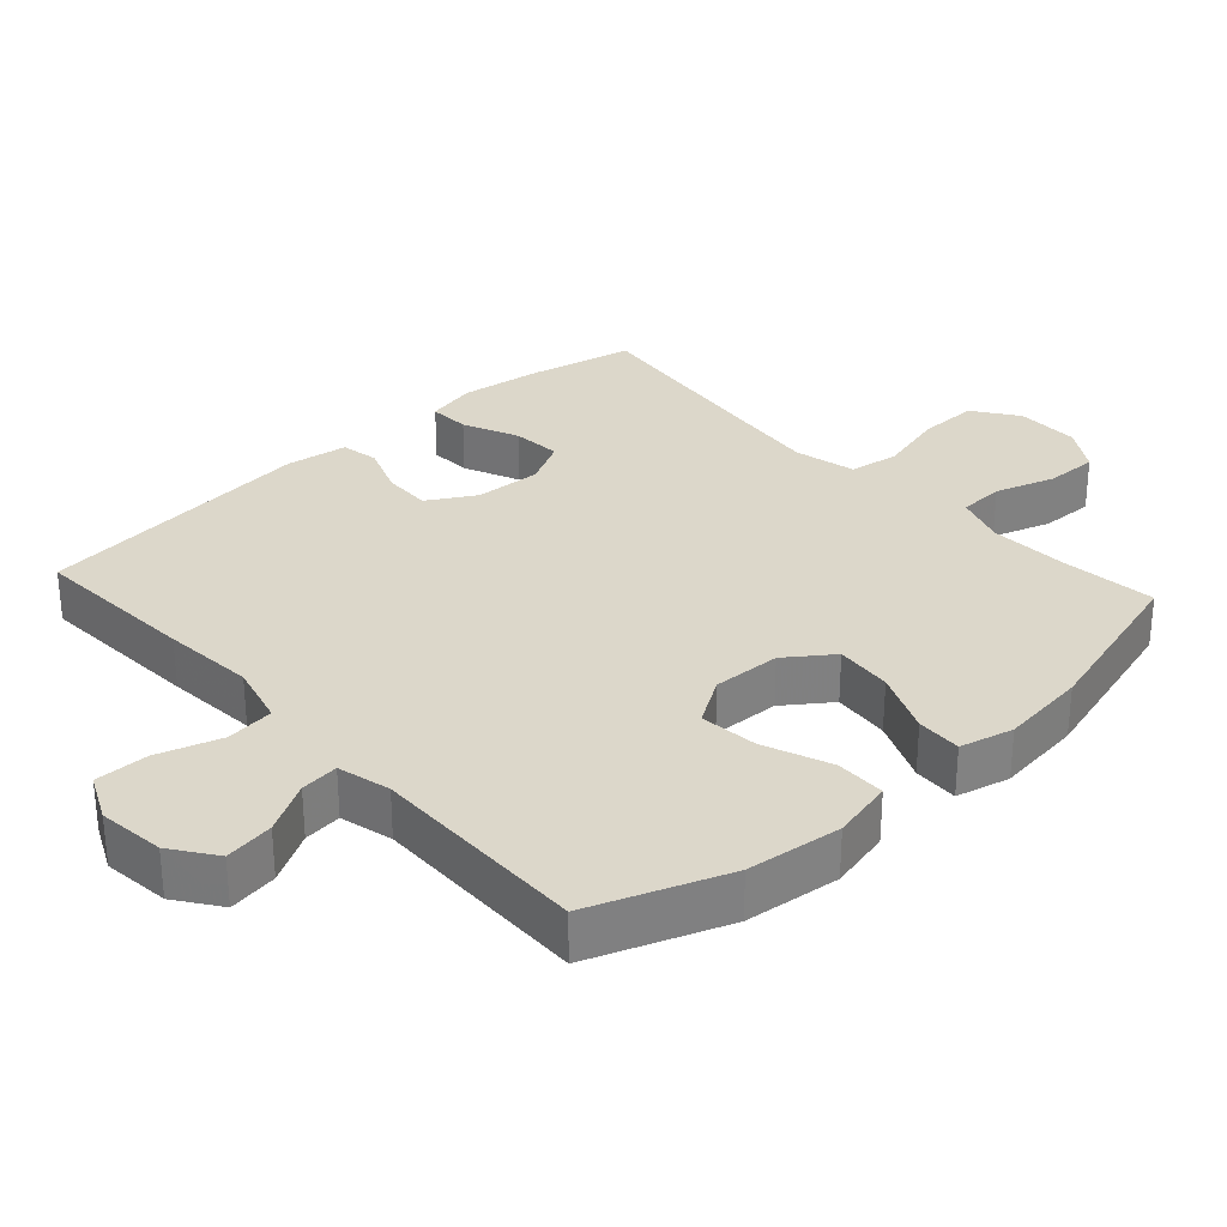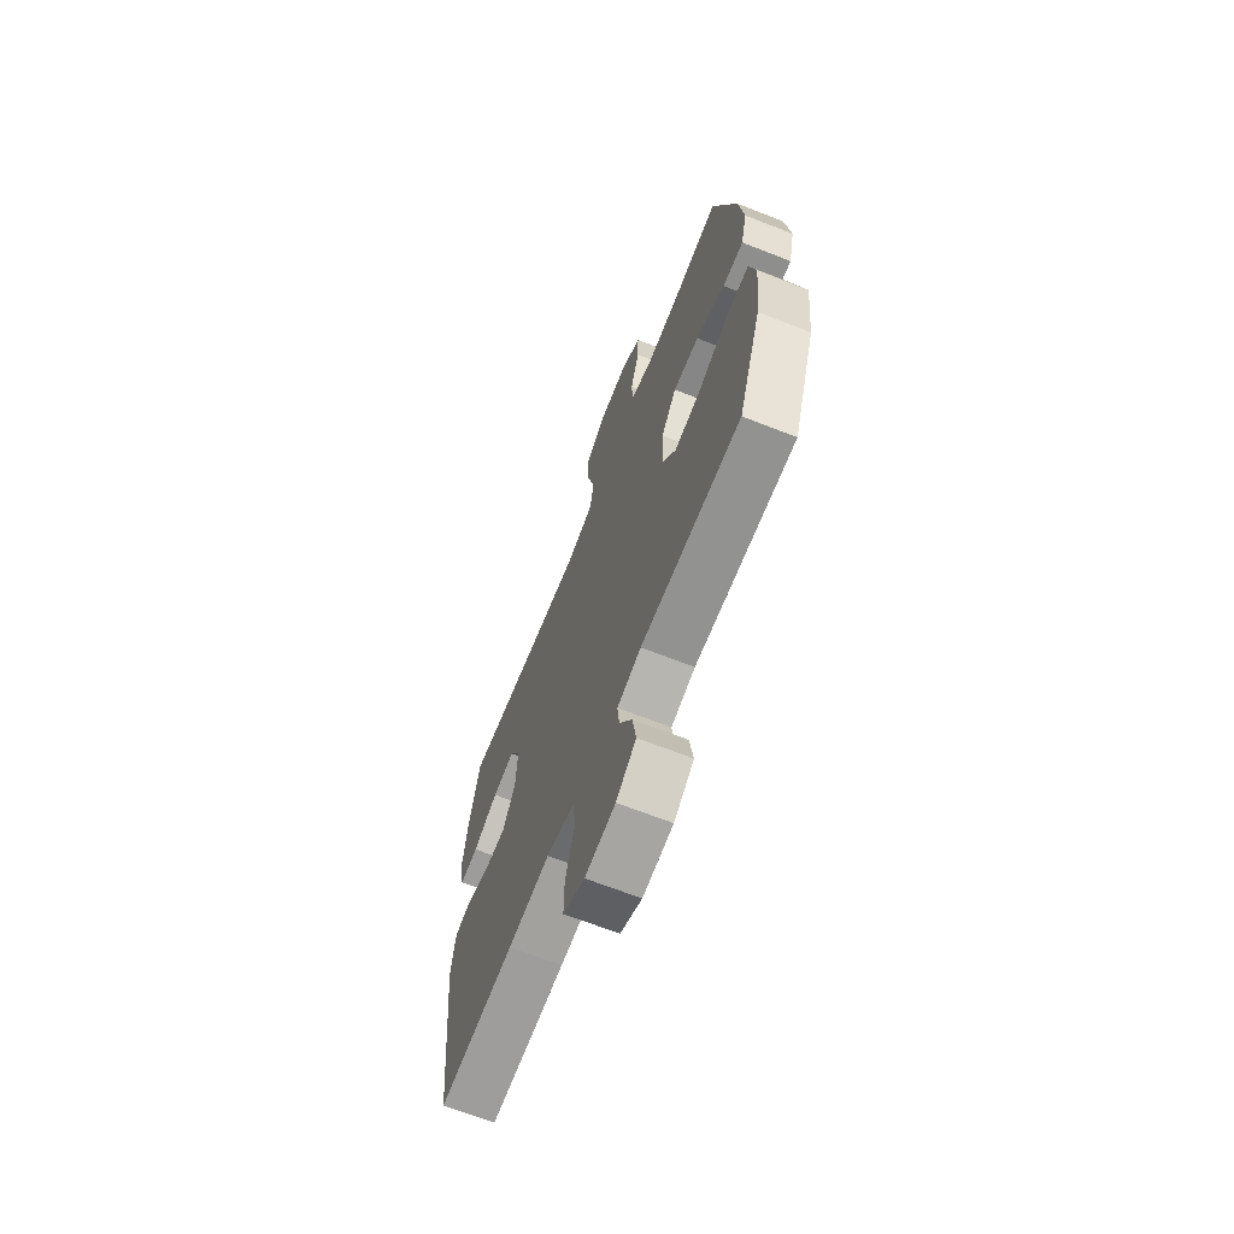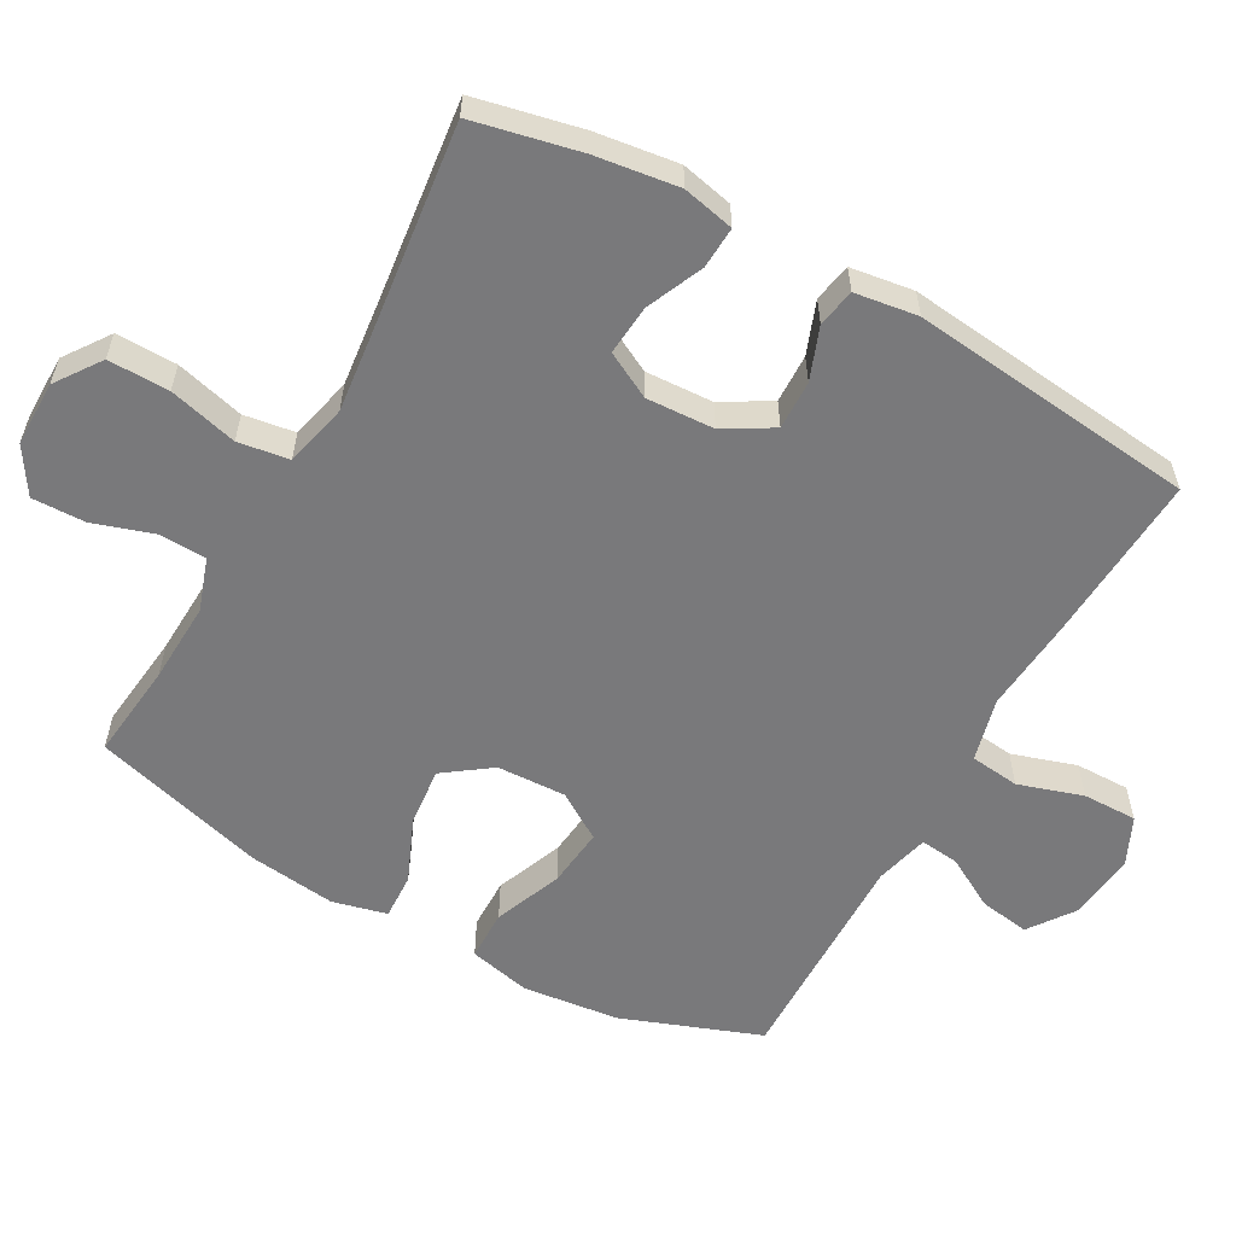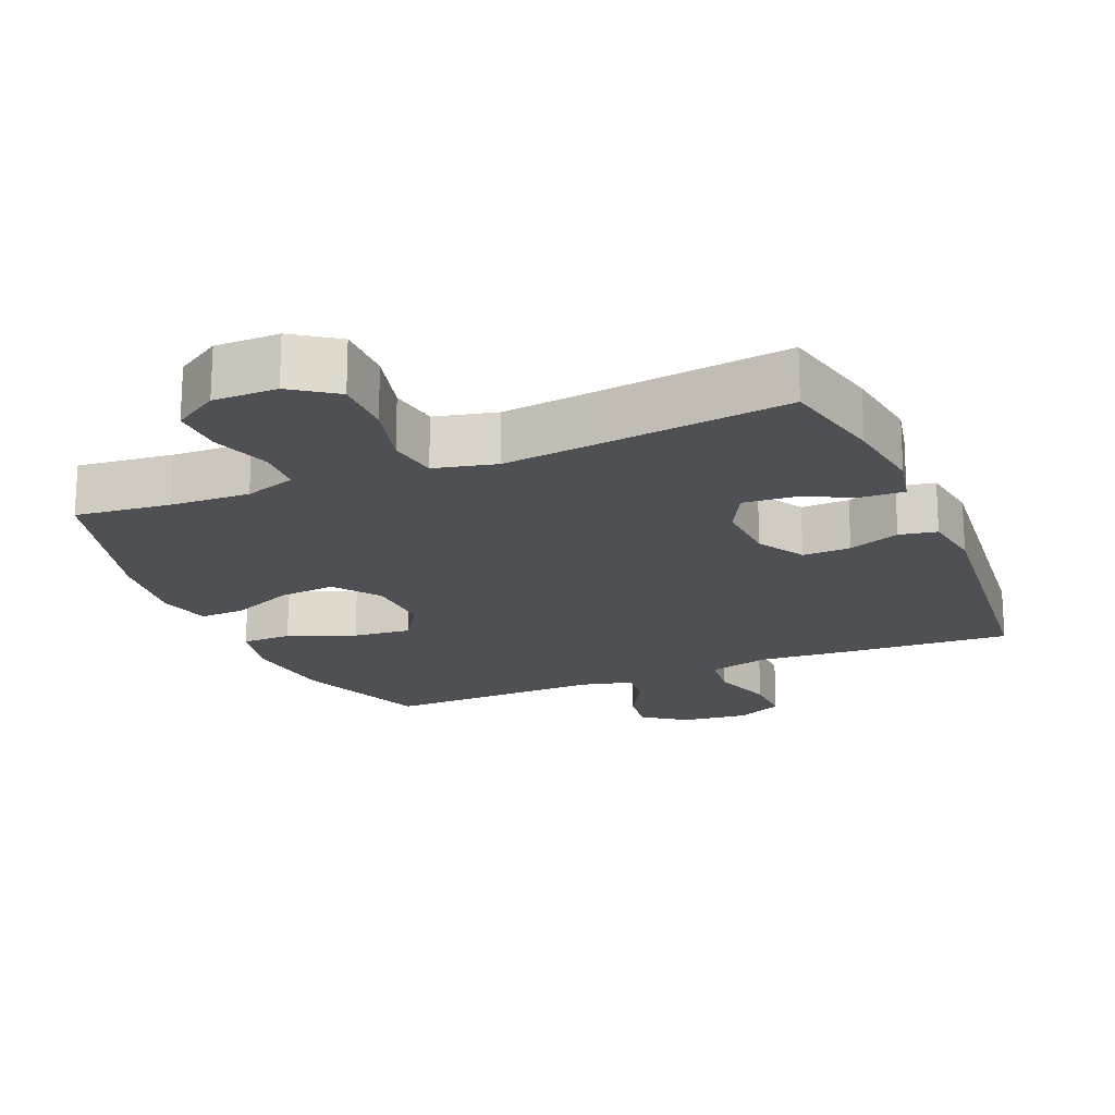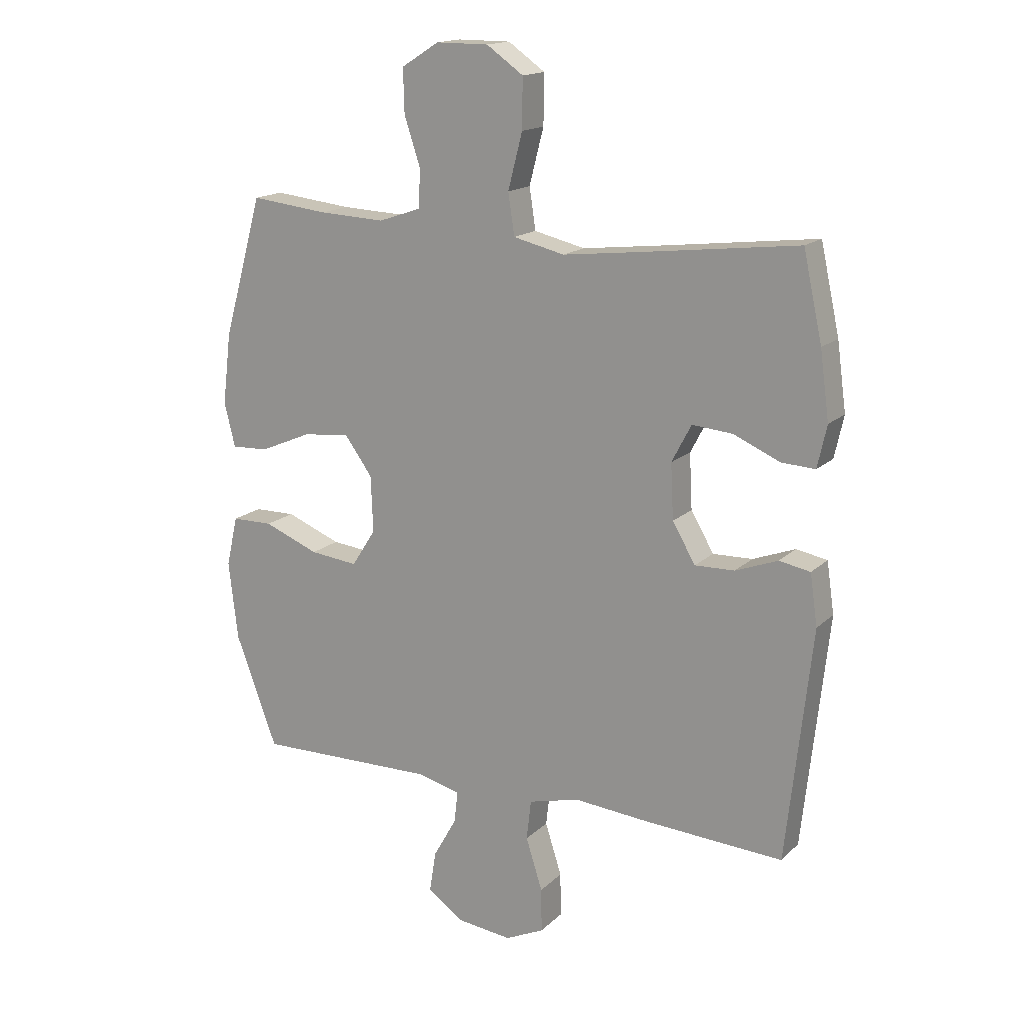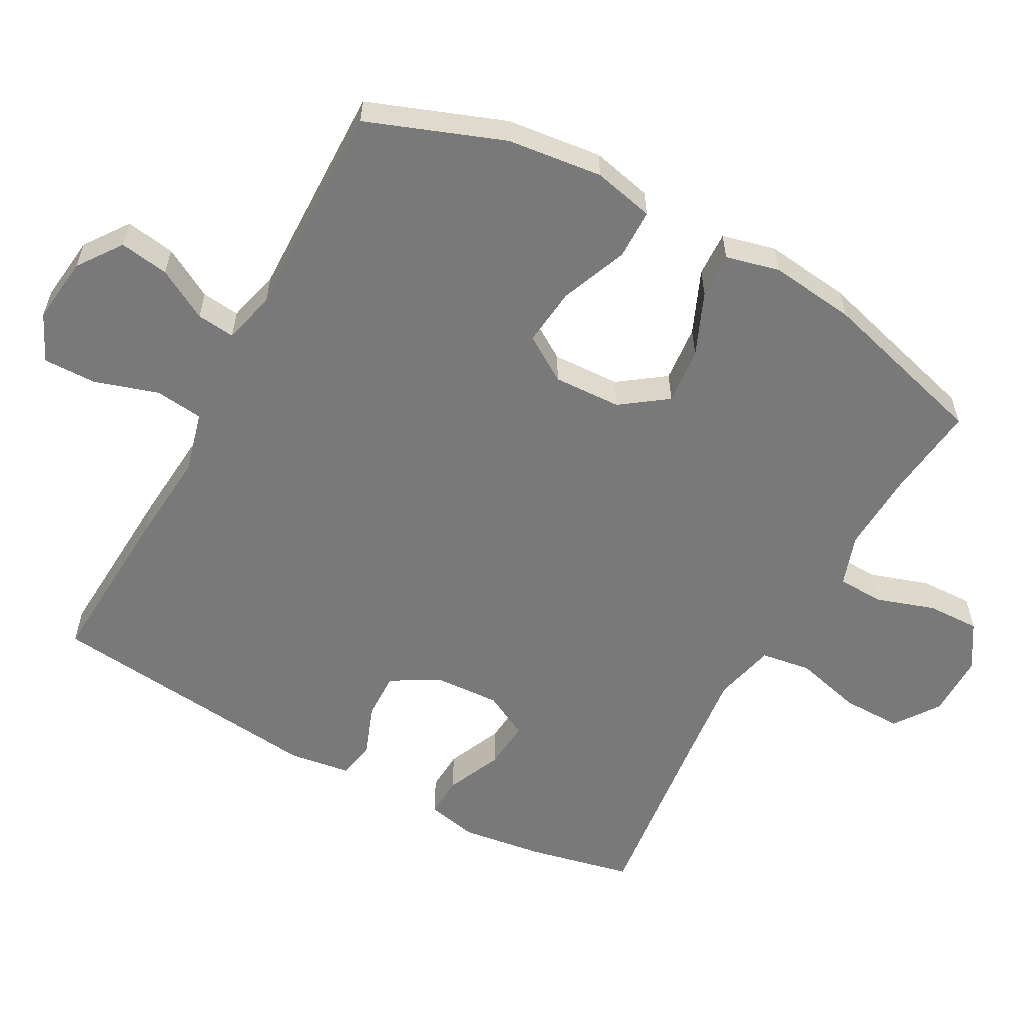
<metadata>
{"format":"obj","ext":"obj","renderer":"f3d","projection":"perspective","resolution":1024,"background":"white","views":[{"elev":30.4,"azim":-132.3,"up":"+Y"},{"elev":-67.4,"azim":-111.5,"up":"+Z"},{"elev":-57.9,"azim":60.8,"up":"+Y"},{"elev":-19.1,"azim":22.9,"up":"+Y"},{"elev":16.3,"azim":29.5,"up":"+Z"},{"elev":-57.8,"azim":-118.7,"up":"+Y"}]}
</metadata>
<code>
v 0.5 0.07 -0.5
v 0.259 0.07 -0.486
v 0.126 0.07 -0.475
v 0.037 0.07 -0.498
v 0.029 0.07 -0.568
v 0.058 0.07 -0.659
v 0.059 0.07 -0.736
v -0.009 0.07 -0.768
v -0.105 0.07 -0.757
v -0.168 0.07 -0.712
v -0.157 0.07 -0.641
v -0.116 0.07 -0.568
v -0.11 0.07 -0.513
v -0.186 0.07 -0.494
v -0.5 0.07 -0.5
v -0.573 0.07 -0.305
v -0.589 0.07 -0.168
v -0.569 0.07 -0.08
v -0.497 0.07 -0.079
v -0.401 0.07 -0.117
v -0.317 0.07 -0.126
v -0.275 0.07 -0.06
v -0.279 0.07 0.038
v -0.327 0.07 0.104
v -0.409 0.07 0.096
v -0.5 0.07 0.057
v -0.565 0.07 0.054
v -0.584 0.07 0.131
v -0.569 0.07 0.255
v -0.5 0.07 0.5
v -0.364 0.07 0.485
v -0.249 0.07 0.48
v -0.175 0.07 0.505
v -0.172 0.07 0.571
v -0.2 0.07 0.656
v -0.202 0.07 0.732
v -0.137 0.07 0.773
v -0.045 0.07 0.773
v 0.019 0.07 0.728
v 0.018 0.07 0.642
v -0.007 0.07 0.545
v 0.004 0.07 0.473
v 0.093 0.07 0.452
v 0.225 0.07 0.467
v 0.5 0.07 0.5
v 0.533 0.07 0.349
v 0.549 0.07 0.232
v 0.533 0.07 0.159
v 0.474 0.07 0.162
v 0.394 0.07 0.197
v 0.323 0.07 0.203
v 0.289 0.07 0.138
v 0.294 0.07 0.042
v 0.334 0.07 -0.026
v 0.403 0.07 -0.024
v 0.477 0.07 0.004
v 0.531 0.07 -0.006
v 0.544 0.07 -0.095
v 0.5 0 -0.5
v 0.259 0 -0.486
v 0.126 0 -0.475
v 0.037 0 -0.498
v 0.029 0 -0.568
v 0.058 0 -0.659
v 0.059 0 -0.736
v -0.009 0 -0.768
v -0.105 0 -0.757
v -0.168 0 -0.712
v -0.157 0 -0.641
v -0.116 0 -0.568
v -0.11 0 -0.513
v -0.186 0 -0.494
v -0.5 0 -0.5
v -0.573 0 -0.305
v -0.589 0 -0.168
v -0.569 0 -0.08
v -0.497 0 -0.079
v -0.401 0 -0.117
v -0.317 0 -0.126
v -0.275 0 -0.06
v -0.279 0 0.038
v -0.327 0 0.104
v -0.409 0 0.096
v -0.5 0 0.057
v -0.565 0 0.054
v -0.584 0 0.131
v -0.569 0 0.255
v -0.5 0 0.5
v -0.364 0 0.485
v -0.249 0 0.48
v -0.175 0 0.505
v -0.172 0 0.571
v -0.2 0 0.656
v -0.202 0 0.732
v -0.137 0 0.773
v -0.045 0 0.773
v 0.019 0 0.728
v 0.018 0 0.642
v -0.007 0 0.545
v 0.004 0 0.473
v 0.093 0 0.452
v 0.225 0 0.467
v 0.5 0 0.5
v 0.533 0 0.349
v 0.549 0 0.232
v 0.533 0 0.159
v 0.474 0 0.162
v 0.394 0 0.197
v 0.323 0 0.203
v 0.289 0 0.138
v 0.294 0 0.042
v 0.334 0 -0.026
v 0.403 0 -0.024
v 0.477 0 0.004
v 0.531 0 -0.006
v 0.544 0 -0.095
f 1 2 3
f 58 1 3
f 57 58 3
f 56 57 3
f 55 56 3
f 54 55 3 4
f 53 54 4
f 52 53 4
f 48 49 50
f 47 48 50
f 46 47 50
f 45 46 50
f 44 45 50
f 43 44 50 51
f 42 43 51 52
f 39 40 41
f 38 39 41
f 37 38 41
f 36 37 41
f 35 36 41
f 34 35 41
f 33 34 41 42
f 42 52 4
f 33 42 4
f 32 33 4
f 29 30 31
f 28 29 31
f 27 28 31
f 26 27 31
f 25 26 31
f 24 25 31 32
f 18 19 20
f 17 18 20
f 16 17 20
f 15 16 20
f 14 15 20
f 13 14 20 21
f 10 11 12
f 9 10 12
f 8 9 12
f 7 8 12
f 6 7 12
f 5 6 12
f 5 12 13
f 13 21 22
f 5 13 22
f 4 5 22
f 23 24 32
f 4 22 23 32
f 61 60 59
f 61 59 116
f 61 116 115
f 61 115 114
f 61 114 113
f 62 61 113 112
f 62 112 111
f 62 111 110
f 108 107 106
f 108 106 105
f 108 105 104
f 108 104 103
f 108 103 102
f 109 108 102 101
f 110 109 101 100
f 99 98 97
f 99 97 96
f 99 96 95
f 99 95 94
f 99 94 93
f 99 93 92
f 100 99 92 91
f 62 110 100
f 62 100 91
f 62 91 90
f 89 88 87
f 89 87 86
f 89 86 85
f 89 85 84
f 89 84 83
f 90 89 83 82
f 78 77 76
f 78 76 75
f 78 75 74
f 78 74 73
f 78 73 72
f 79 78 72 71
f 70 69 68
f 70 68 67
f 70 67 66
f 70 66 65
f 70 65 64
f 70 64 63
f 71 70 63
f 80 79 71
f 80 71 63
f 80 63 62
f 90 82 81
f 90 81 80 62
f 1 59 60 2
f 2 60 61 3
f 3 61 62 4
f 4 62 63 5
f 5 63 64 6
f 6 64 65 7
f 7 65 66 8
f 8 66 67 9
f 9 67 68 10
f 10 68 69 11
f 11 69 70 12
f 12 70 71 13
f 13 71 72 14
f 14 72 73 15
f 15 73 74 16
f 16 74 75 17
f 17 75 76 18
f 18 76 77 19
f 19 77 78 20
f 20 78 79 21
f 21 79 80 22
f 22 80 81 23
f 23 81 82 24
f 24 82 83 25
f 25 83 84 26
f 26 84 85 27
f 27 85 86 28
f 28 86 87 29
f 29 87 88 30
f 30 88 89 31
f 31 89 90 32
f 32 90 91 33
f 33 91 92 34
f 34 92 93 35
f 35 93 94 36
f 36 94 95 37
f 37 95 96 38
f 38 96 97 39
f 39 97 98 40
f 40 98 99 41
f 41 99 100 42
f 42 100 101 43
f 43 101 102 44
f 44 102 103 45
f 45 103 104 46
f 46 104 105 47
f 47 105 106 48
f 48 106 107 49
f 49 107 108 50
f 50 108 109 51
f 51 109 110 52
f 52 110 111 53
f 53 111 112 54
f 54 112 113 55
f 55 113 114 56
f 56 114 115 57
f 57 115 116 58
f 58 116 59 1

</code>
